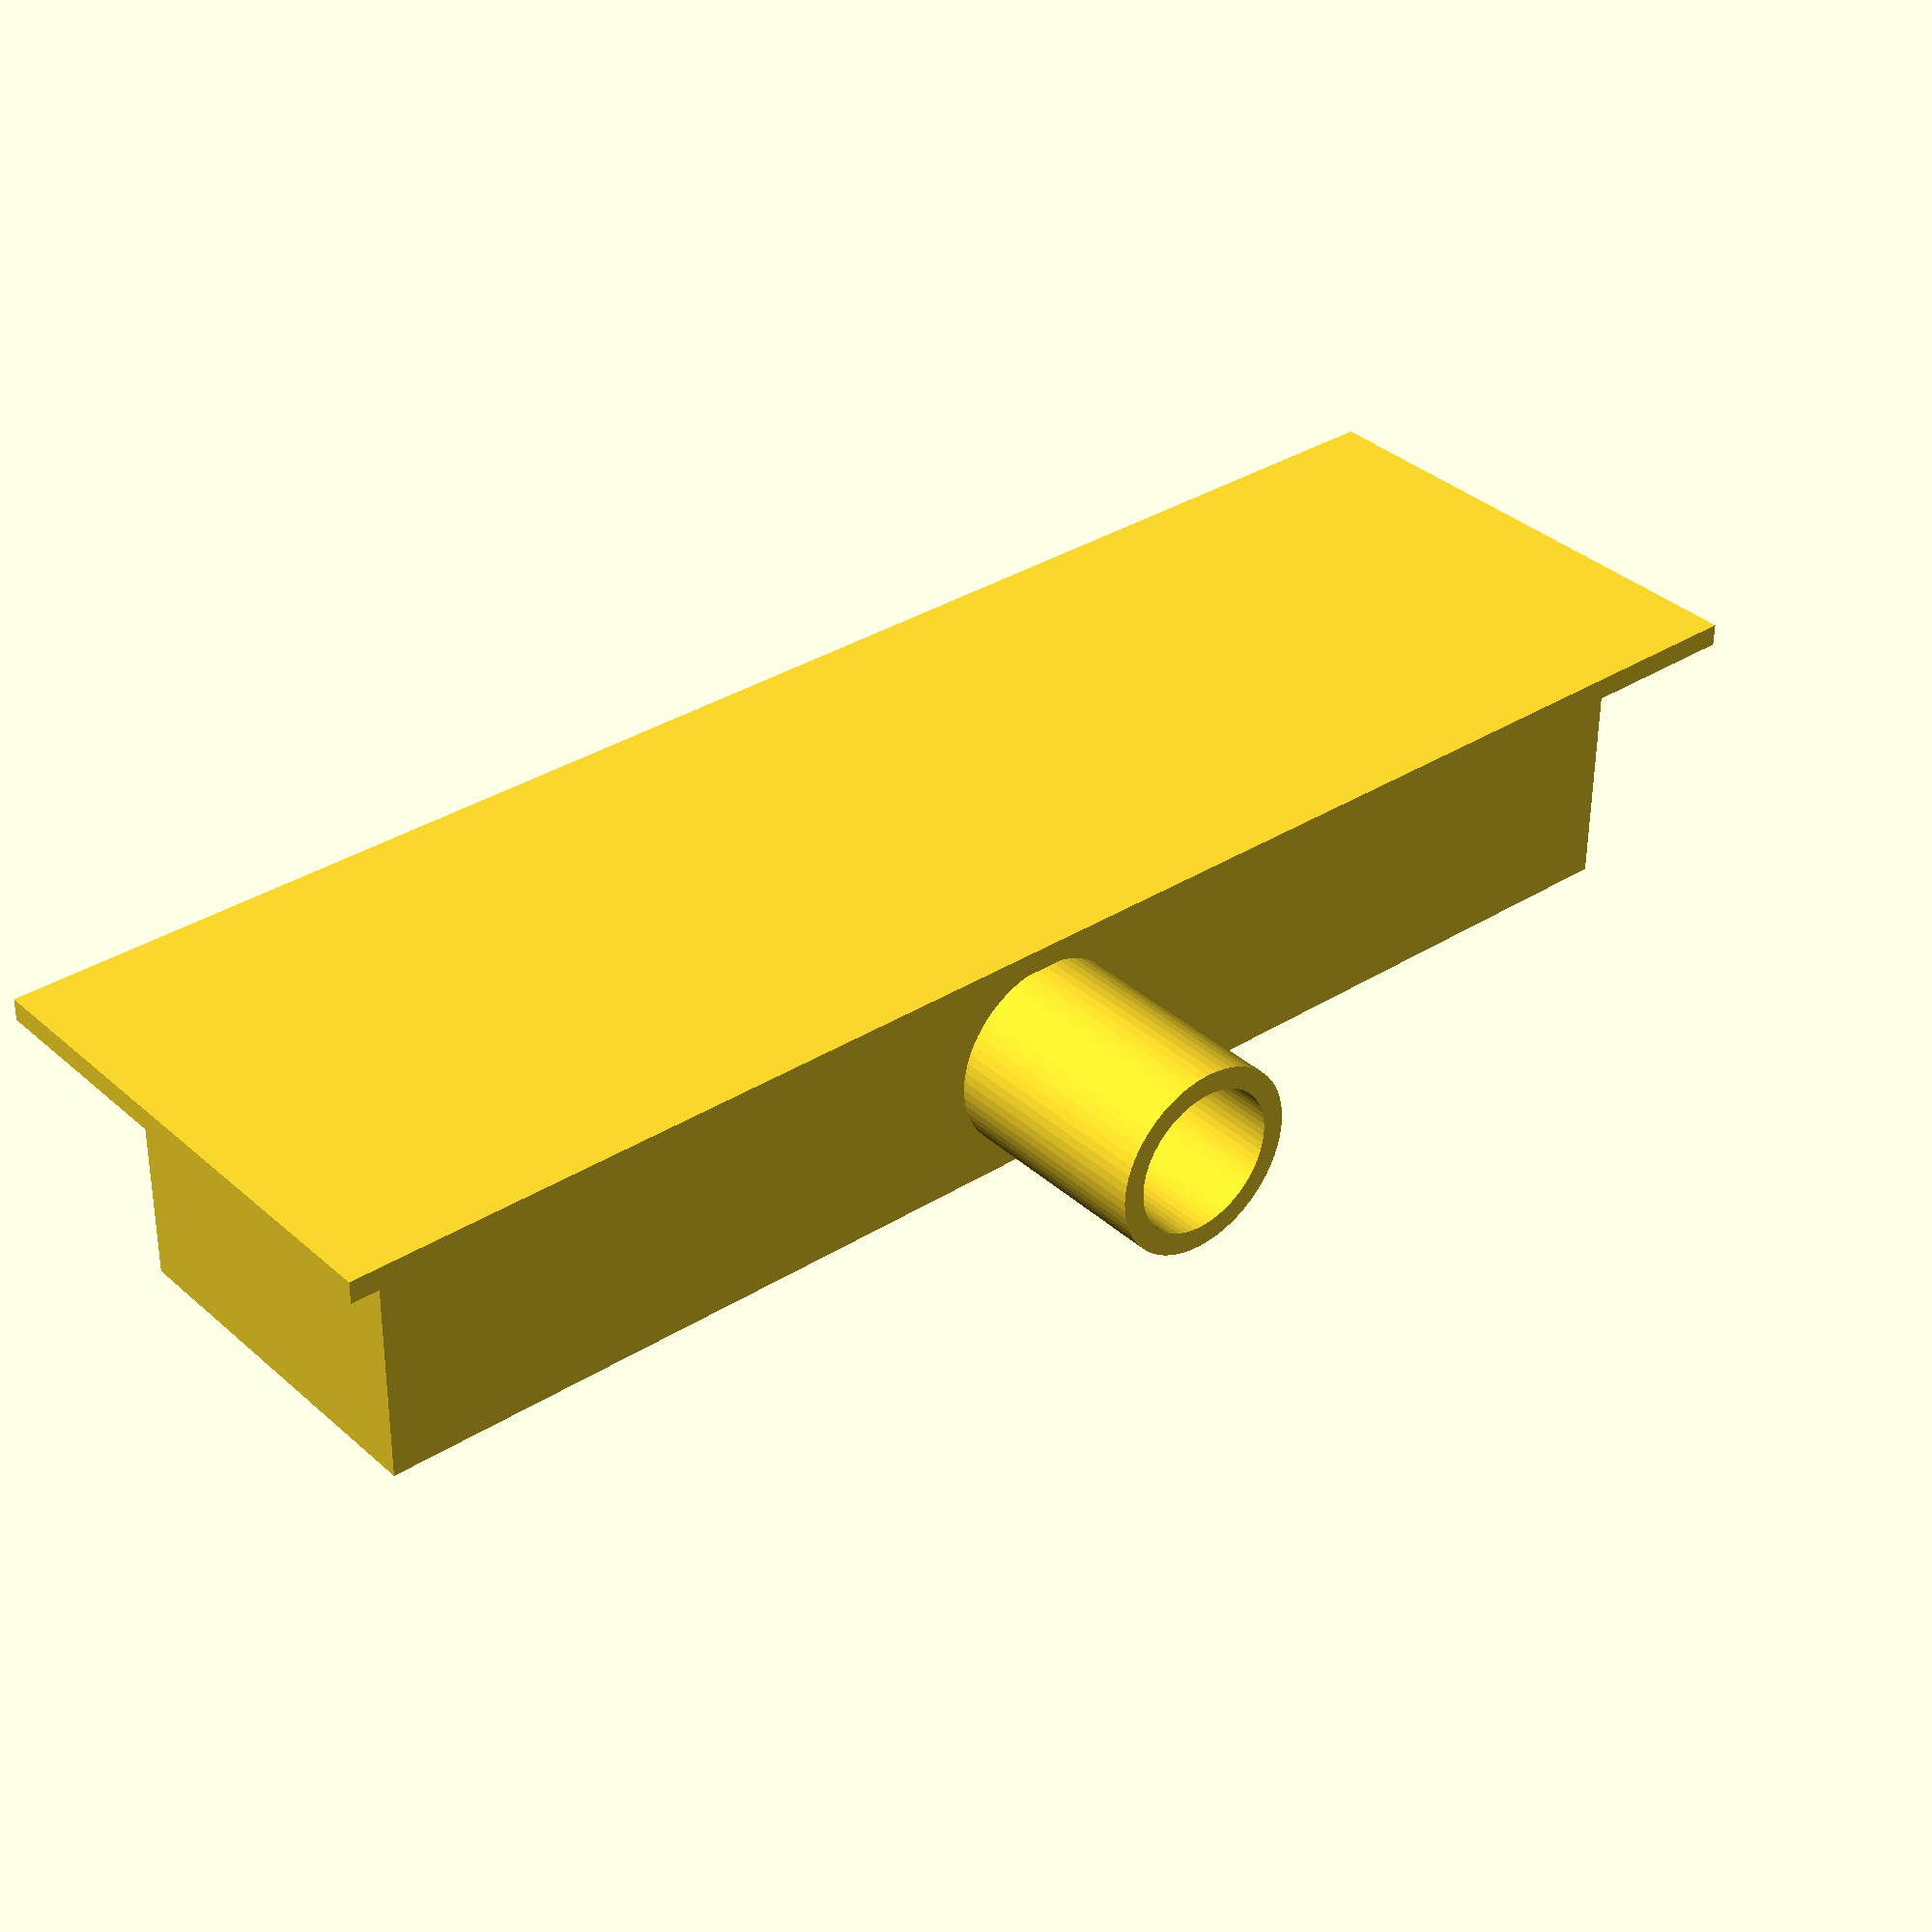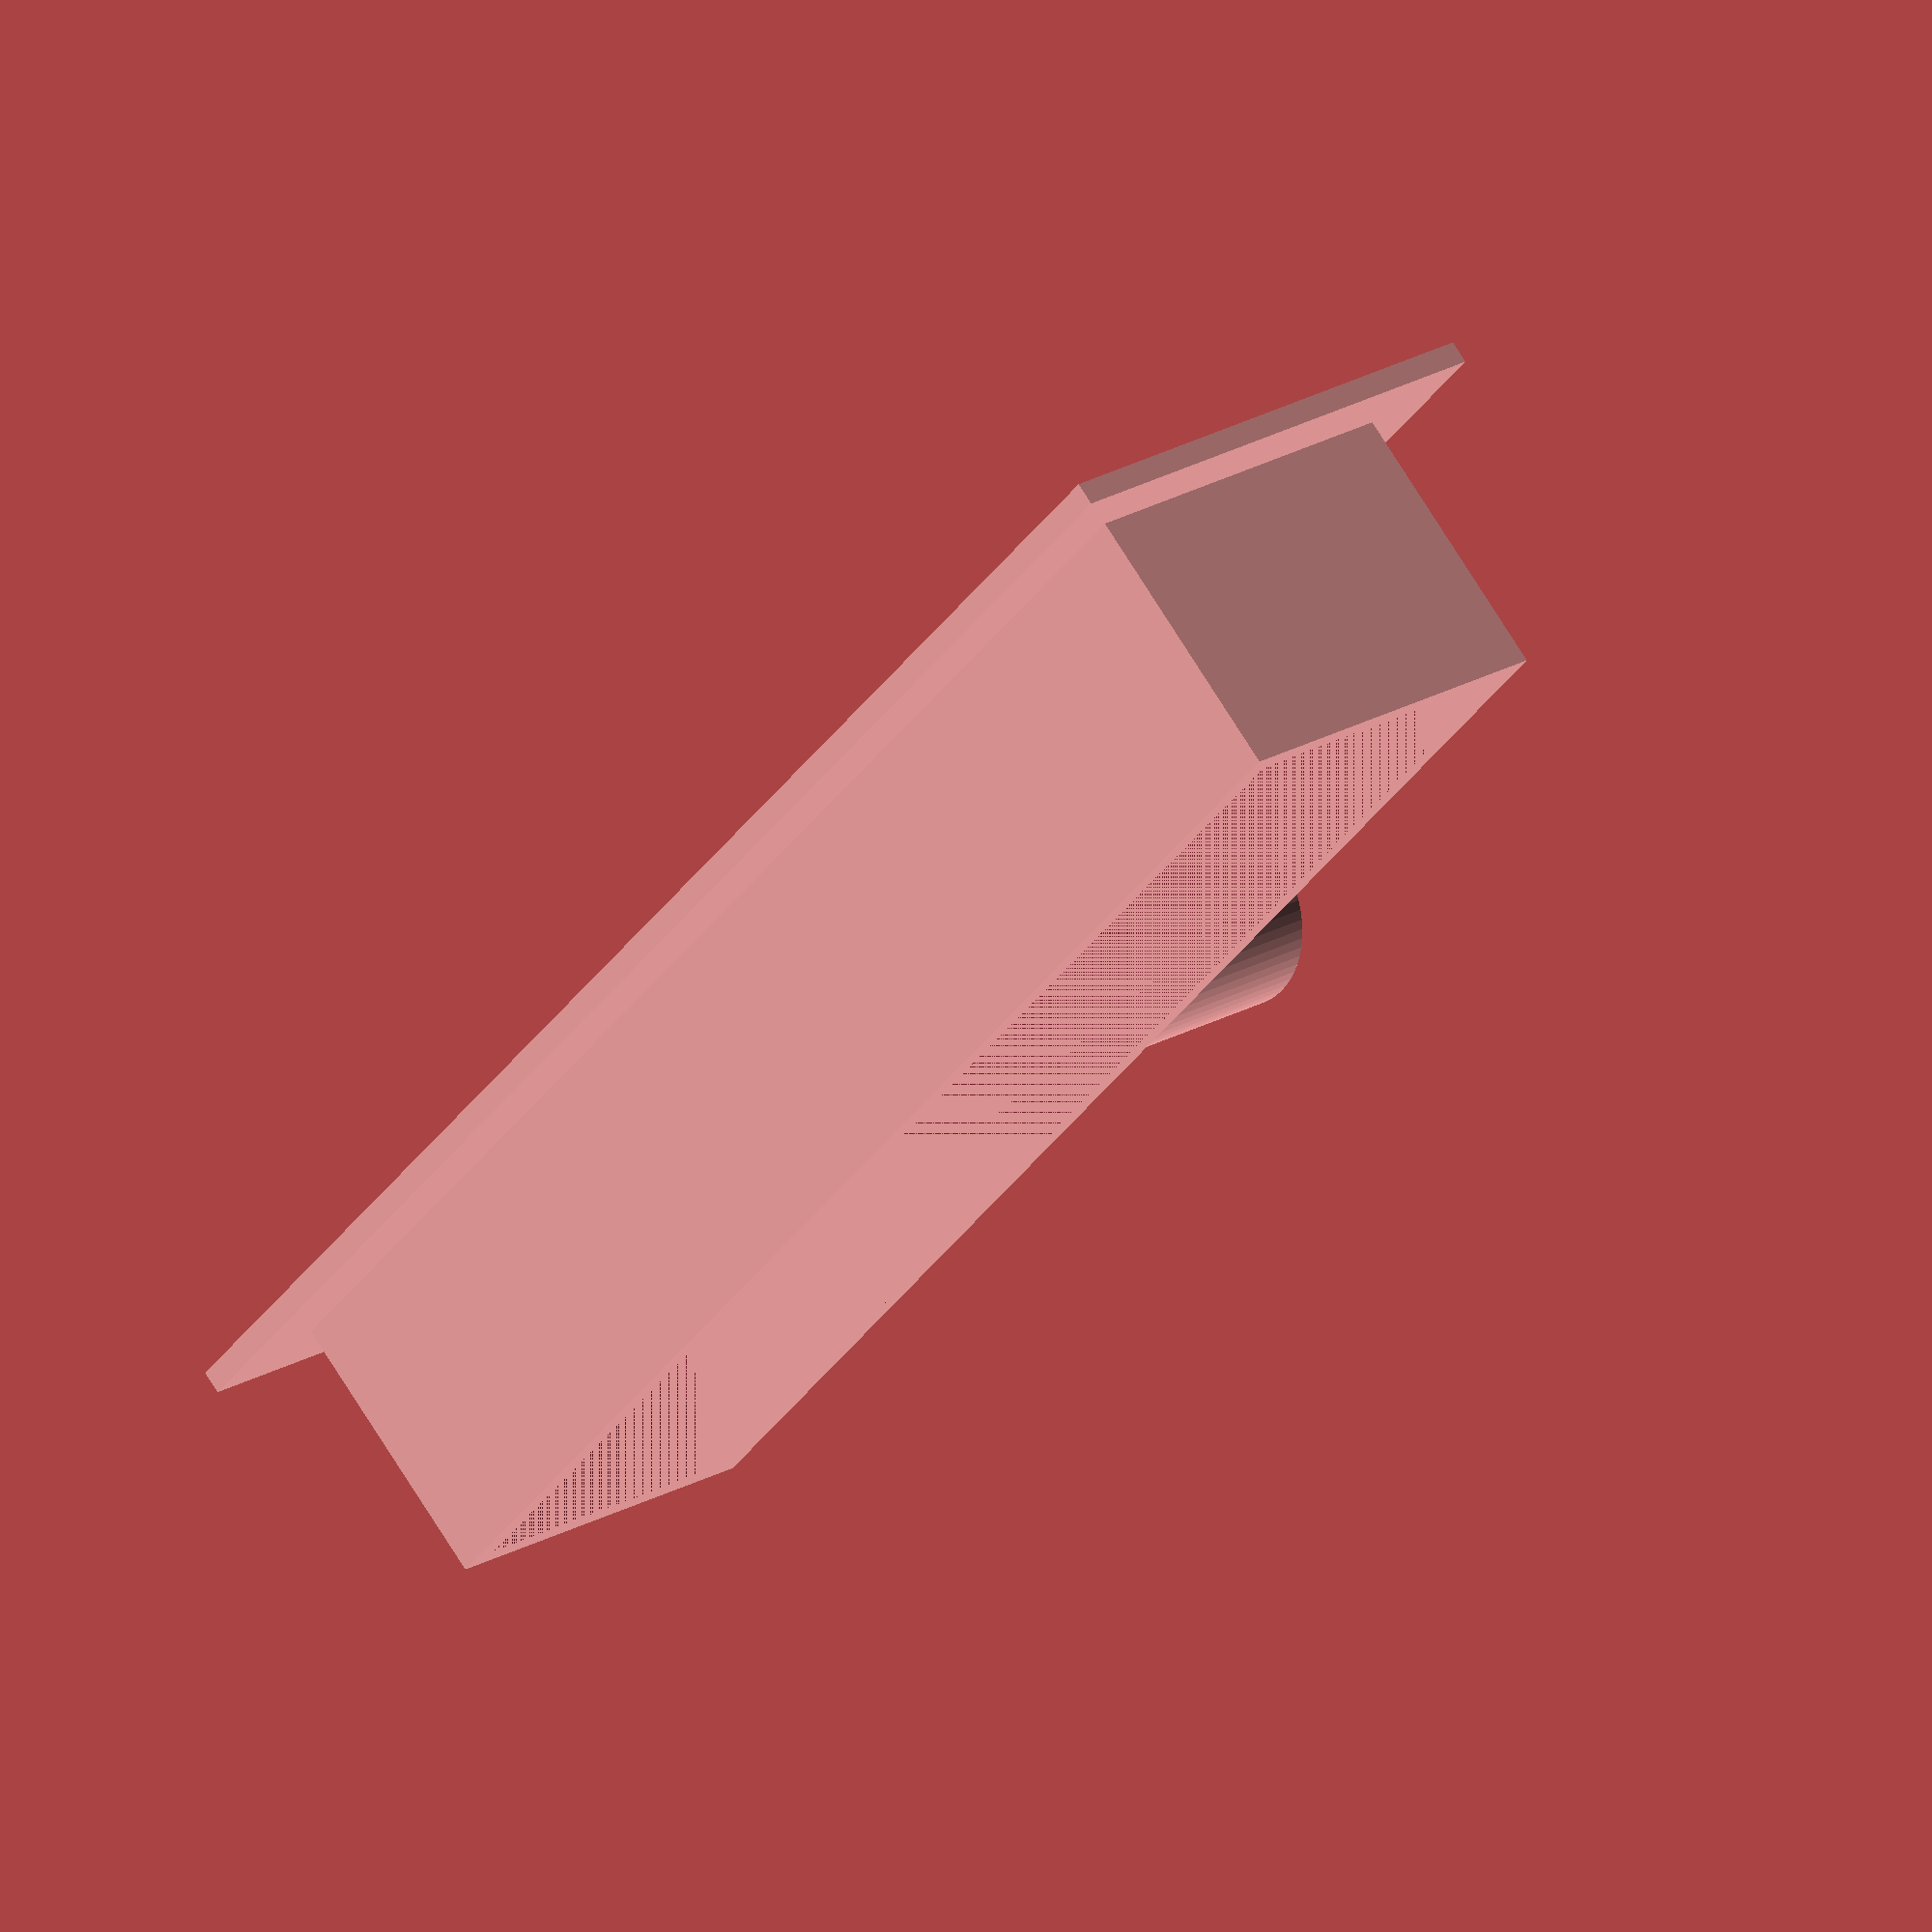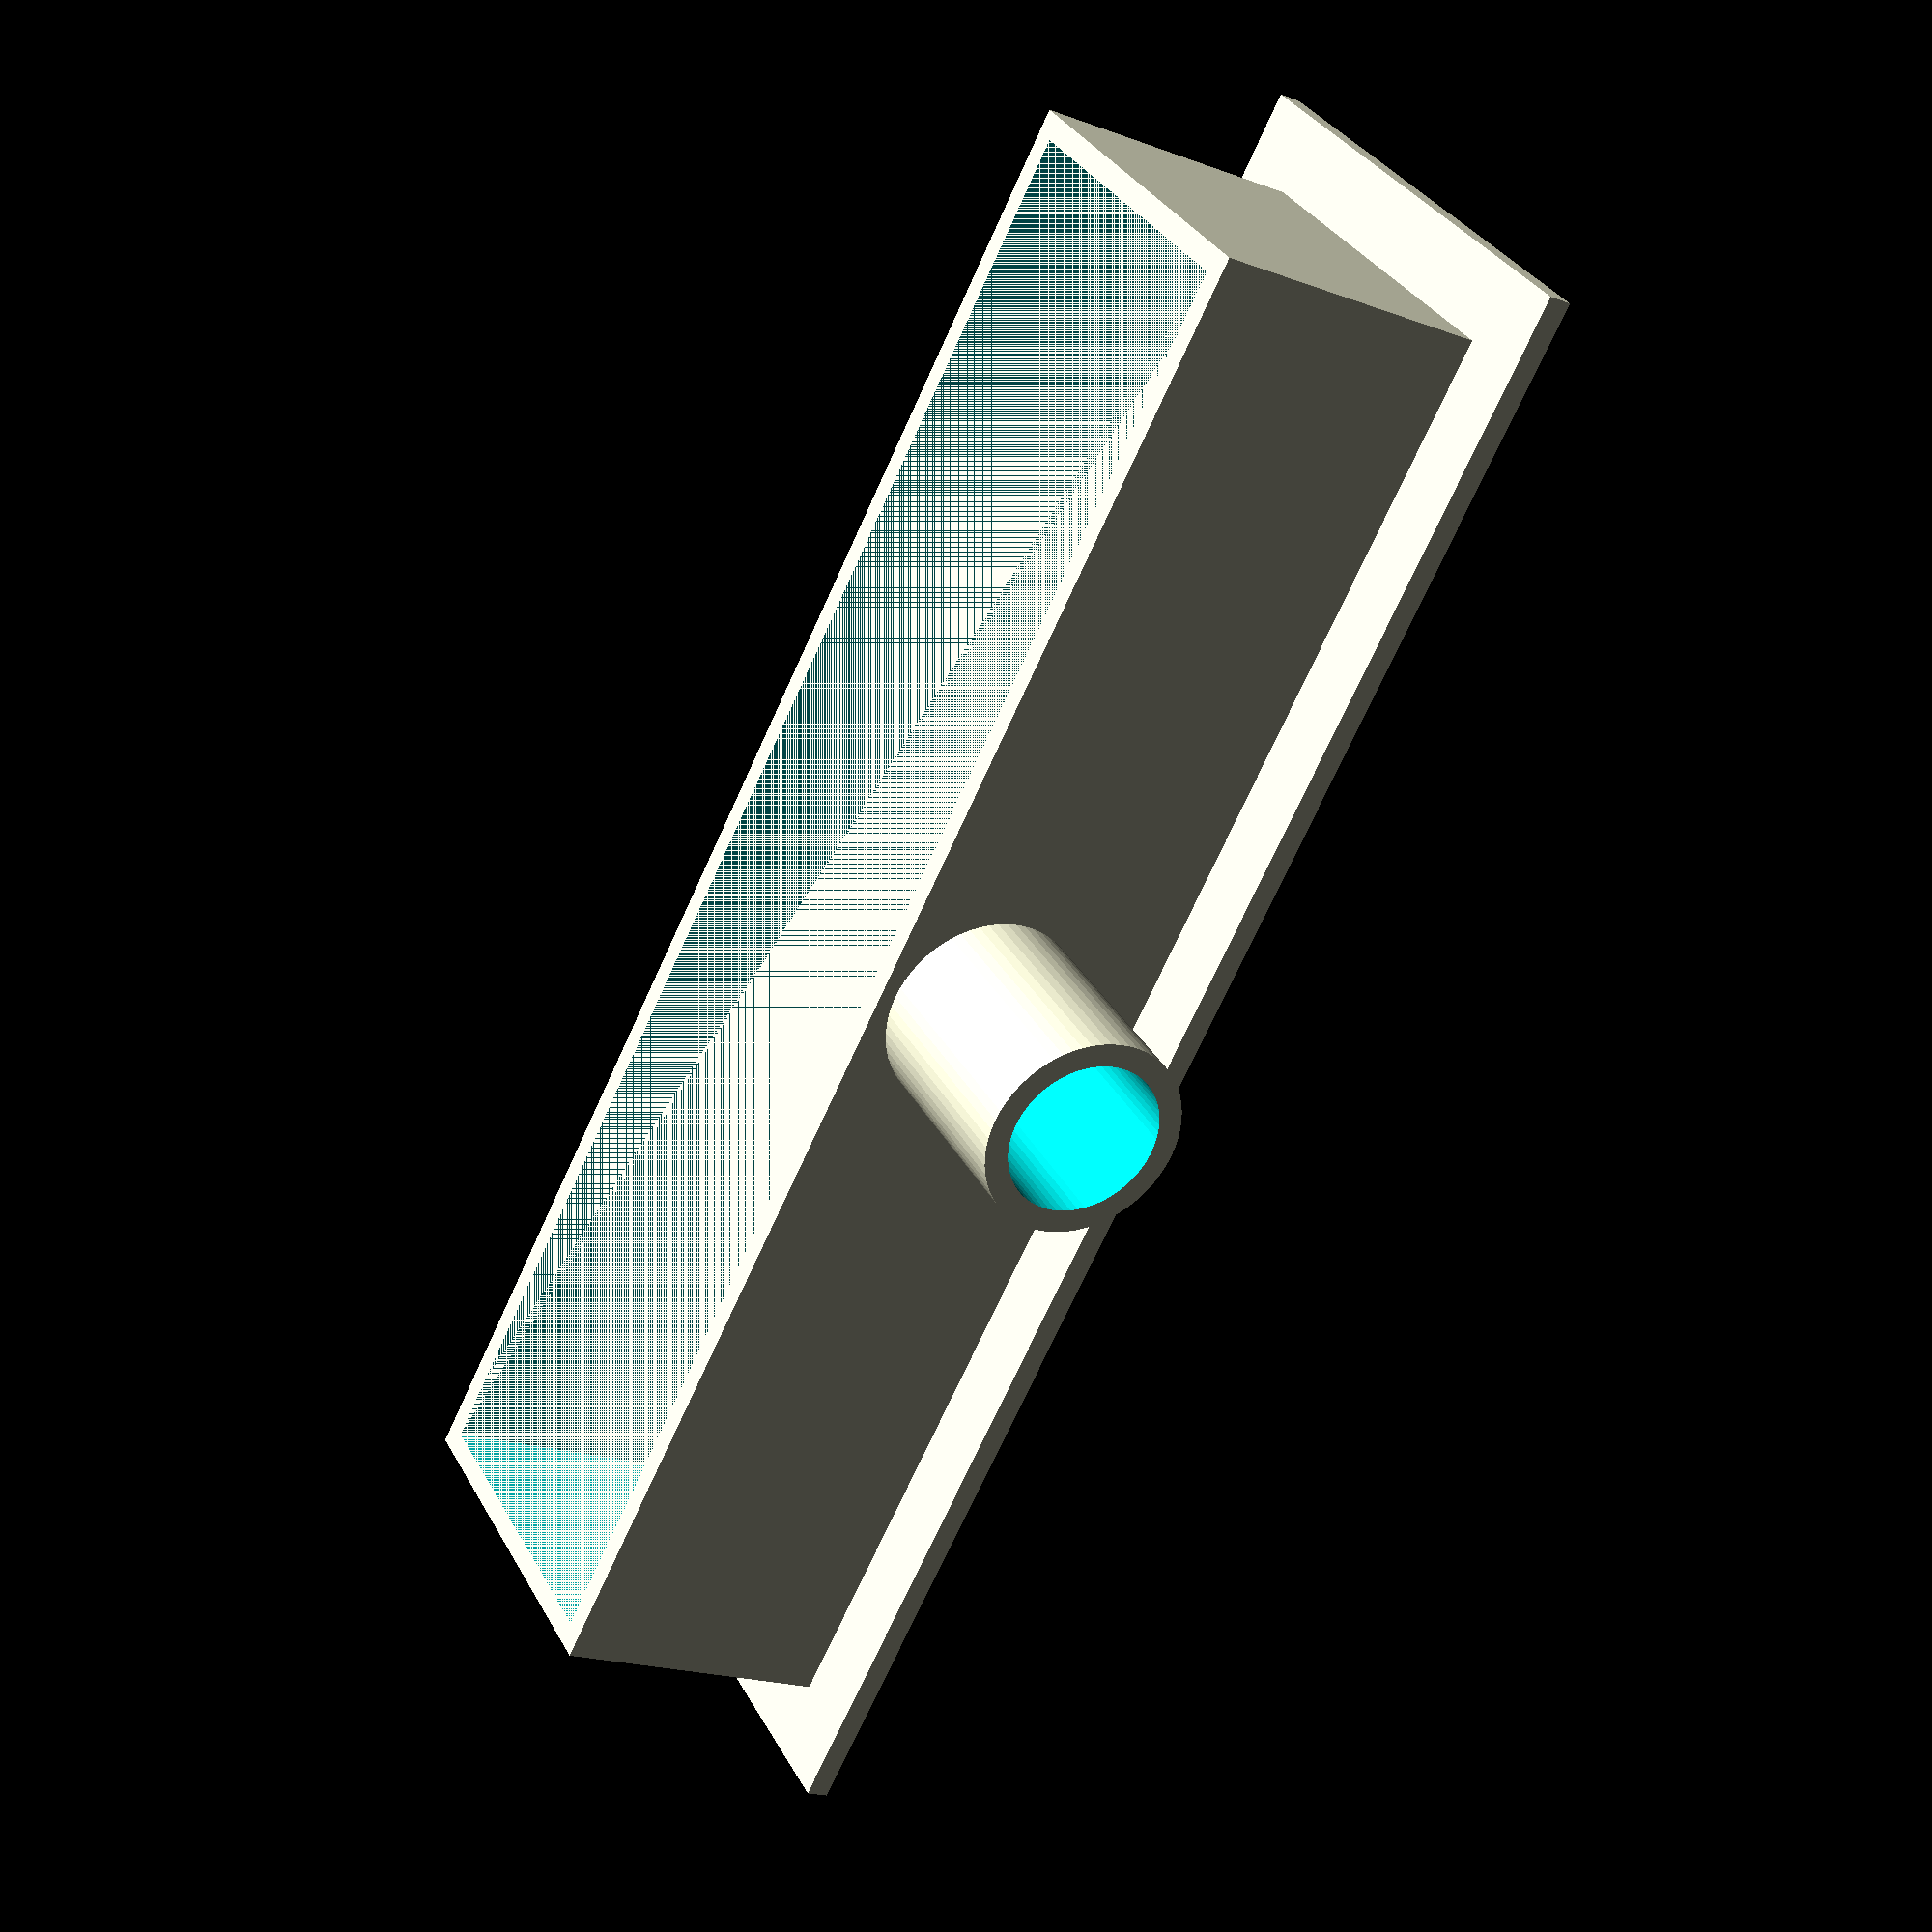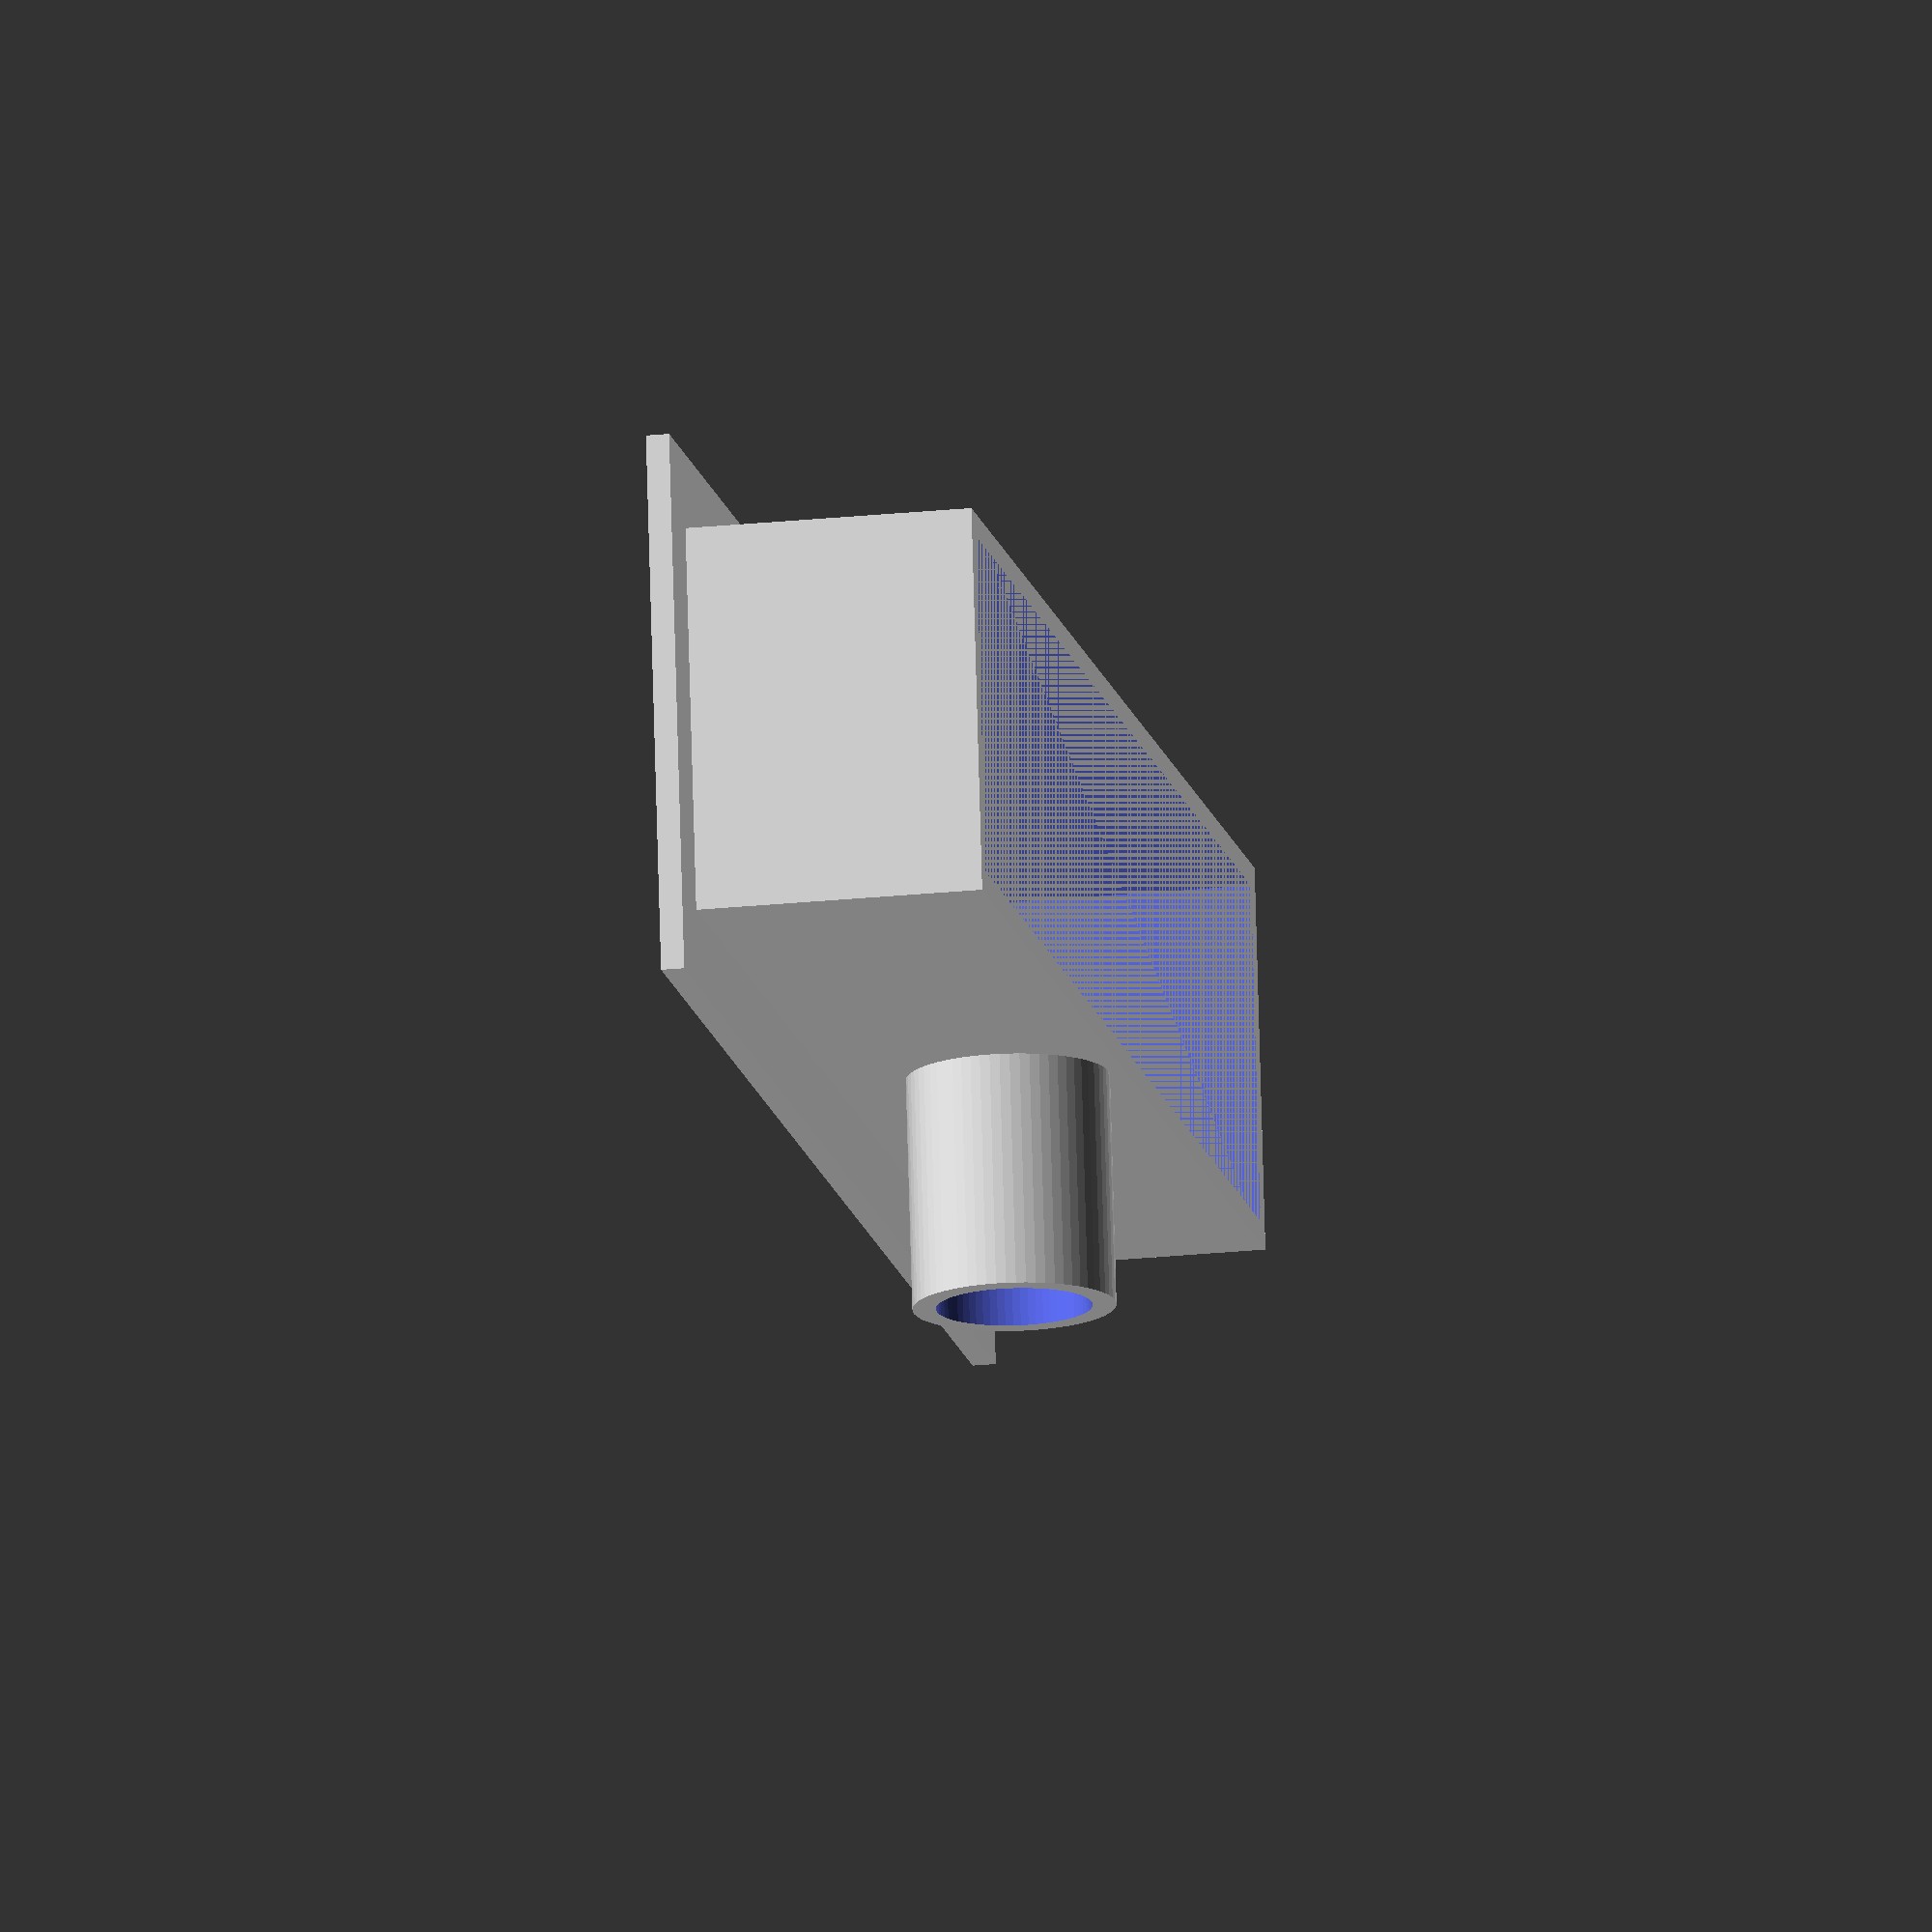
<openscad>
// Generated by SolidPython 1.1.3 on 2025-03-15 19:19:50
$fn = 64;


difference() {
	union() {
		cube(size = [200, 50, 40]);
		translate(v = [-10, -10, 0]) {
			cube(size = [220, 70, 3]);
		}
		translate(v = [0, 0, 25.0000000000]) {
			translate(v = [100.0000000000, 0, 0]) {
				rotate(a = [90, 0, 0]) {
					rotate(a = [0, 0, 90]) {
						cylinder(h = 30, r = 13);
					}
				}
			}
		}
	}
	translate(v = [0, 0, 3]) {
		translate(v = [3, 3, 0]) {
			cube(size = [194, 44, 37]);
		}
	}
	translate(v = [0, 0, 25.0000000000]) {
		translate(v = [100.0000000000, -0.1000000000, 0]) {
			rotate(a = [90, 0, 0]) {
				rotate(a = [0, 0, 90]) {
					cylinder(h = 30.2000000000, r = 10);
				}
			}
		}
	}
}
/***********************************************
*********      SolidPython code:      **********
************************************************
 
import numpy as np
from solid import *
from solid.utils import *

z = 0.1
z2 = 0.2
m = 2

t = translate
tx = lambda e, x: t([x, 0, 0])(e)
ty = lambda e, x: t([0, x, 0])(e)
tz = lambda e, x: t([0, 0, x])(e)
txy = lambda e, x, y: t([x, y, 0])(e)
r = rotate
rx = lambda e, x: r([x, 0, 0])(e)
ry = lambda e, x: r([0, x, 0])(e)
rz = lambda e, x: r([0, 0, x])(e)
sc = scale
cos = np.cos
sin = np.sin
pi = np.pi
save = lambda m, n: scad_render_to_file(m, n, file_header='$fn = 64;')


# Parameters
w_fan = 140 + m # Width of fan
h_fan = 140 + m # Height of fan
d_fan = 24 + m # Depth of fan
r_fan = 134 / 2 # Radius
ox_fan_hole = 7 + m # Offset x of fan screw hole
oy_fan_hole = 7 + m # Offset y of fan screw hole
r_fan_hole = 2.5 # Radius of fan screw hole
re_fan_hole = 13 # Extra radius of fan screw hole
d_fan_hole = 5 # Depth of fan screw hole

x_ihose = 0.15 * w_fan # Offset x of hose input connector
y_ihose = 0.50 * h_fan # Offset y of hose input connector
x_ohose = 0.25 * w_fan # Offset x of hose output connector
y_ohose = 0.40 * w_fan / 2 # Offset y of hose output connector
r_hose = 13 # Radius of hose connector
m_hose = 3 # Margin of hose connector
d_hose = 30 # Depth of hose connector

# Window exhaust parameters
w_window = 200  # Width of window adapter
h_window = 50   # Height of window adapter
d_window = 40   # Depth of window adapter
t_window = 3    # Thickness of window adapter walls
f_window = 10   # Flange width for window adapter


def create_fan_box():
  d = w_fan / 2 - d_fan / 2
  fan_box = cube([w_fan, h_fan, d])
  fan = sphere(r=r_fan)
  fan = txy(fan, w_fan / 2, h_fan / 2)
  fan = tz(fan, -d_fan / 2)

  hole = cylinder(r=re_fan_hole, h=d + z2)
  hole = tz(hole, d_fan_hole)
  hole += cylinder(r=r_fan_hole, h=d + z2)
  ox, oy = ox_fan_hole, oy_fan_hole
  holes = txy(hole, ox, oy)
  holes += txy(hole, w_fan - ox, oy)
  holes += txy(hole, ox, h_fan - oy)
  holes += txy(hole, w_fan - ox, h_fan - oy)
  holes = tz(holes, -z)

  return fan_box - fan - holes


def create_fan_box_input():
  fan_box = create_fan_box()

  d = w_fan / 2 - d_fan / 2
  hose_input = cylinder(r=r_hose, h=d_hose)
  hose_input = txy(hose_input, x_ihose, y_ihose)
  hose_input = tz(hose_input, d)
  hose_input_hole = cylinder(r=r_hose - m_hose, h=d + d_hose + z2)
  hose_input_hole = txy(hose_input_hole, x_ihose, y_ihose)
  hose_input_hole = tz(hose_input_hole, -z)

  return fan_box + hose_input - hose_input_hole


def create_fan_box_output():
  fan_box = create_fan_box()

  d = w_fan / 2 - d_fan / 2
  hose_output = cylinder(r=r_hose, h=d_hose)
  hose_output = rx(hose_output, 90)
  hose_output = tx(hose_output, x_ohose)
  hose_output = tz(hose_output, y_ohose)
  hose_output_hole = cylinder(r=r_hose - m_hose, h=h_fan + d_hose + z2)
  hose_output_hole = rx(hose_output_hole, 90)
  hose_output_hole = txy(hose_output_hole, x_ohose, h_fan / 2)
  hose_output_hole = tz(hose_output_hole, y_ohose)

  return fan_box + hose_output - hose_output_hole


def create_window_exhaust():
  # Create the main body of the window adapter
  main_body = cube([w_window, h_window, d_window])
  
  # Create the hollow inside - making it slightly smaller than the outer dimensions
  hollow_width = w_window - 2*t_window
  hollow_height = h_window - 2*t_window
  hollow_depth = d_window - t_window
  hollow = cube([hollow_width, hollow_height, hollow_depth])
  hollow = txy(hollow, t_window, t_window)
  hollow = tz(hollow, t_window)
  
  # Create the flange that sits against the window
  flange = cube([w_window + 2*f_window, h_window + 2*f_window, t_window])
  flange = txy(flange, -f_window, -f_window)
  
  # Create the hose connector - positioned on the bottom side
  hose_input = cylinder(r=r_hose, h=d_hose)
  hose_input = rz(hose_input, 90)  # Rotate for proper orientation
  hose_input = rx(hose_input, 90)  # Rotate to point downward
  hose_input = txy(hose_input, w_window/2, 0)  # Position at the bottom center
  hose_input = tz(hose_input, h_window/2)  # Adjust z position
  
  # Create the hole for the hose
  hose_hole = cylinder(r=r_hose - m_hose, h=d_hose + z2)
  hose_hole = rz(hose_hole, 90)  # Rotate for proper orientation
  hose_hole = rx(hose_hole, 90)  # Rotate to point downward
  hose_hole = txy(hose_hole, w_window/2, -z)  # Position at the bottom center
  hose_hole = tz(hose_hole, h_window/2)  # Adjust z position
  
  # Combine all parts
  window_exhaust = main_body + flange + hose_input - hollow - hose_hole
  
  return window_exhaust


fan_box_input = create_fan_box_input()
fan_box_output = create_fan_box_output()
window_exhaust = create_window_exhaust()

import os
folder = os.path.basename(os.path.dirname(__file__))
save(rx(fan_box_input, 90) + ty(tz(rx(fan_box_output, -90), h_fan), d_fan), folder + ".assembly.scad")
save(fan_box_input, folder + ".fan-box-input.scad")
save(fan_box_output, folder + ".fan-box-output.scad")
save(window_exhaust, folder + ".window-exhaust.scad")

# Create a proper full assembly with correct positioning
# Position the window exhaust at an appropriate distance from the fan output
x_offset = 200  # Distance between fan output and window exhaust
y_offset = 0    # Vertical alignment
z_offset = 50   # Height alignment - raised to better align with the hose

full_assembly = rx(fan_box_input, 90) + ty(tz(rx(fan_box_output, -90), h_fan), d_fan)
# Position window exhaust to the right and adjust height
full_assembly += txy(tz(window_exhaust, z_offset), x_offset, y_offset)

save(full_assembly, folder + ".full-assembly.scad")
 
 
************************************************/

</openscad>
<views>
elev=235.2 azim=220.3 roll=0.4 proj=p view=solid
elev=105.0 azim=126.6 roll=212.1 proj=o view=solid
elev=19.3 azim=315.3 roll=54.9 proj=p view=wireframe
elev=202.3 azim=171.3 roll=259.5 proj=o view=solid
</views>
